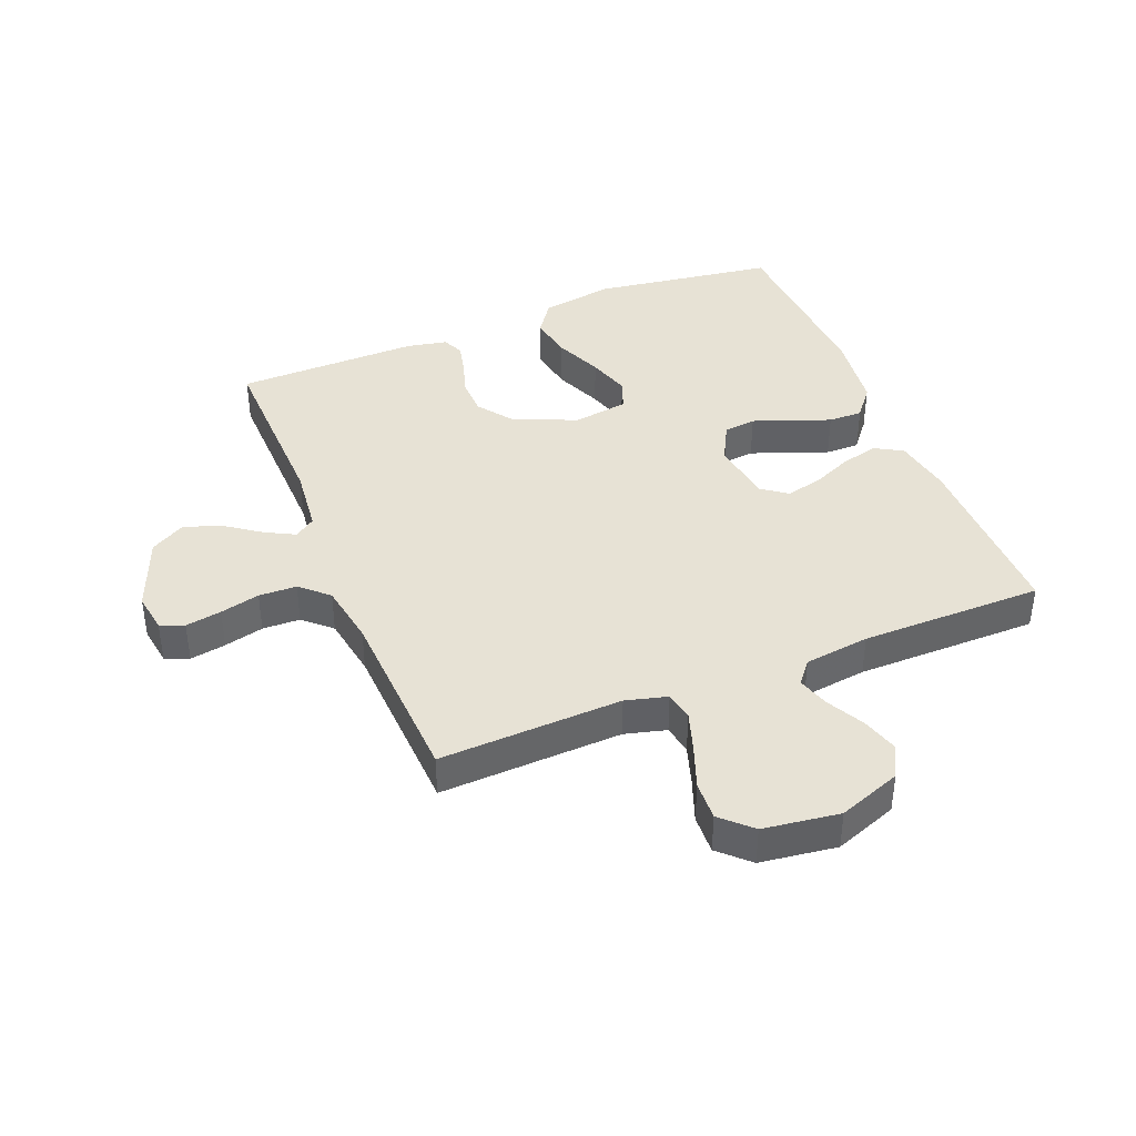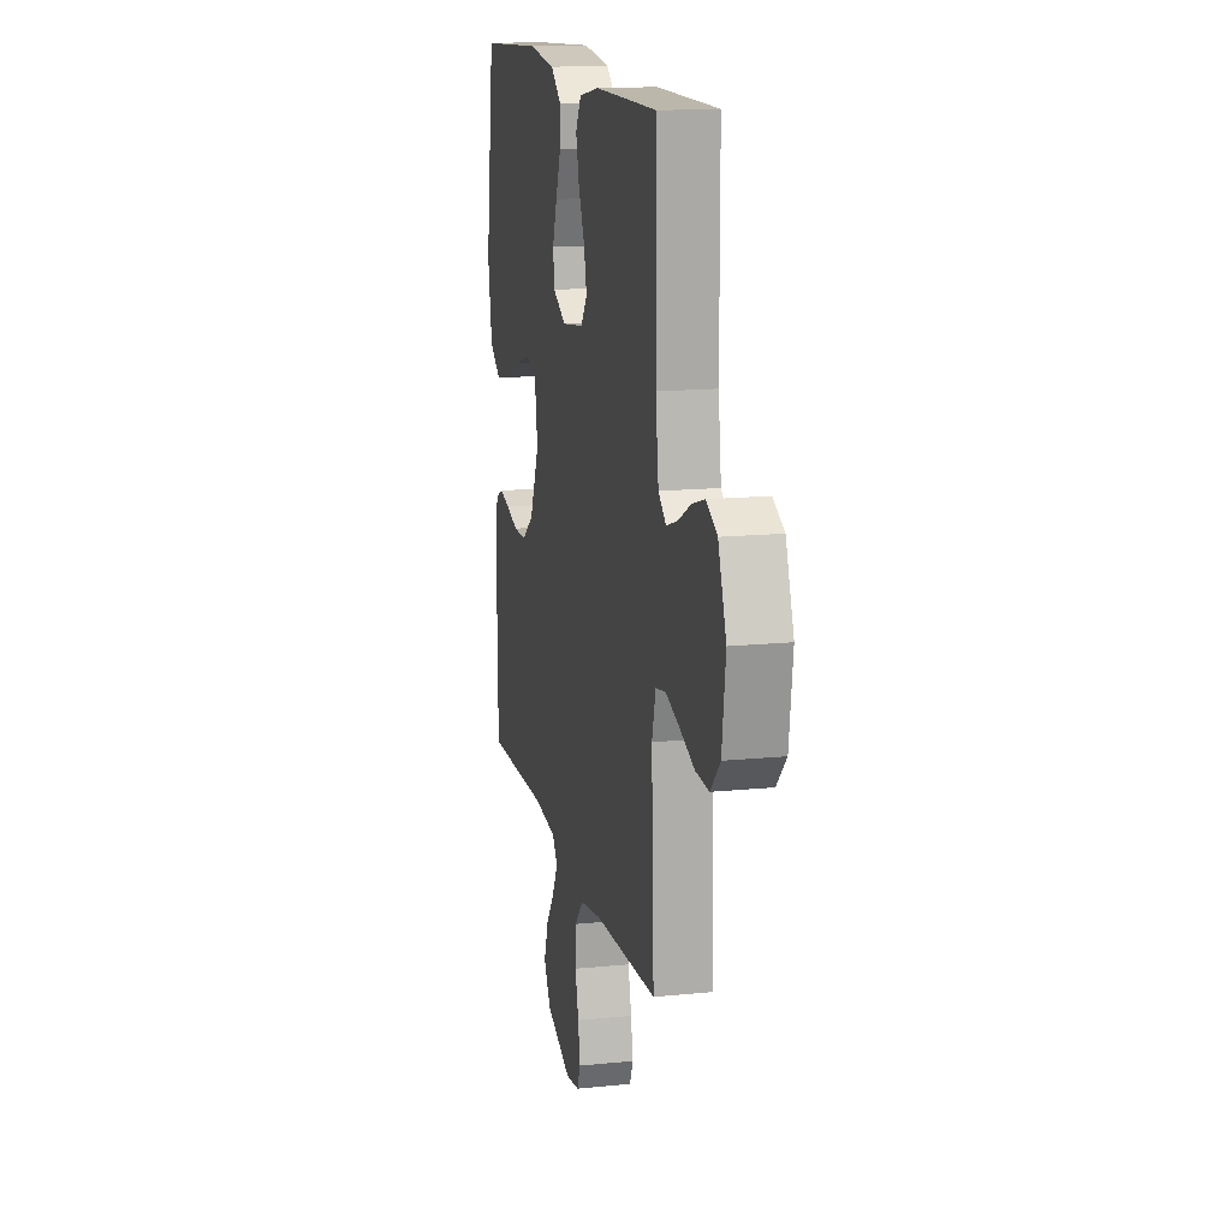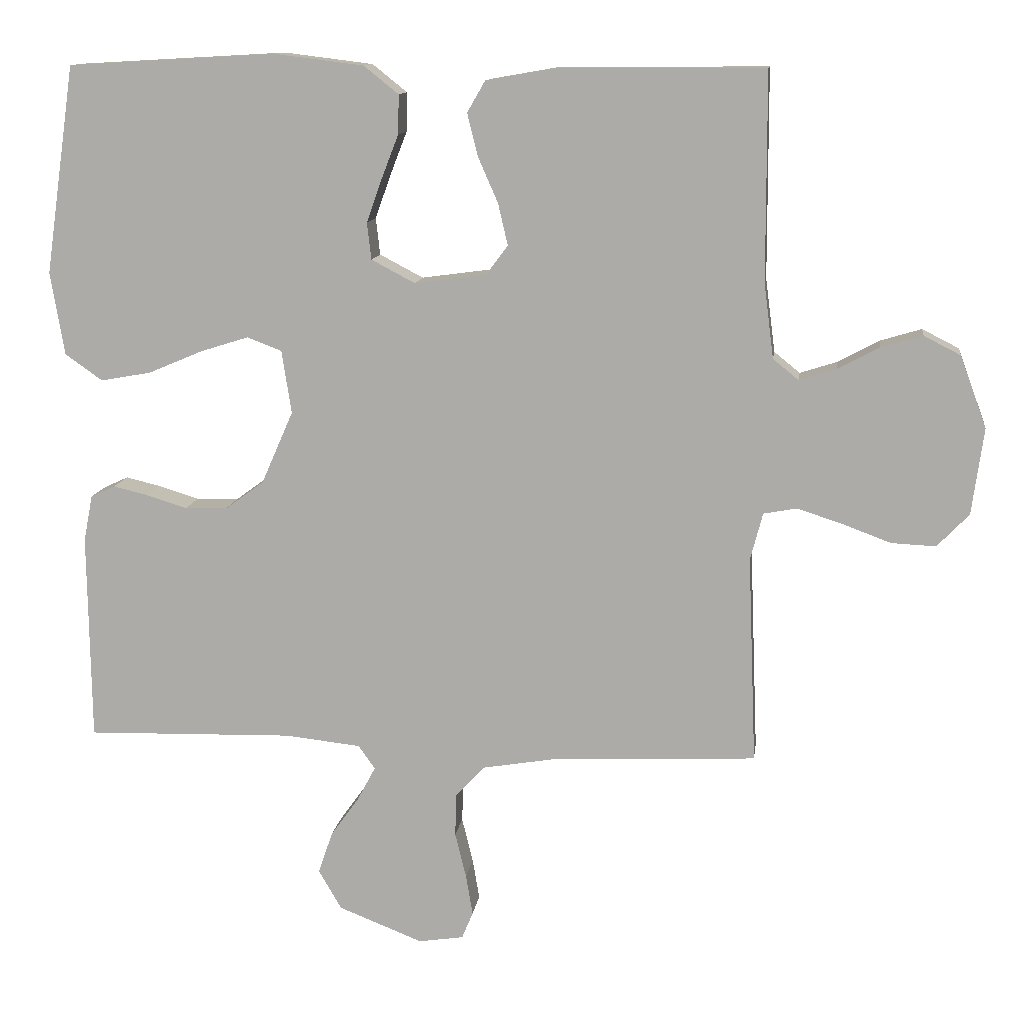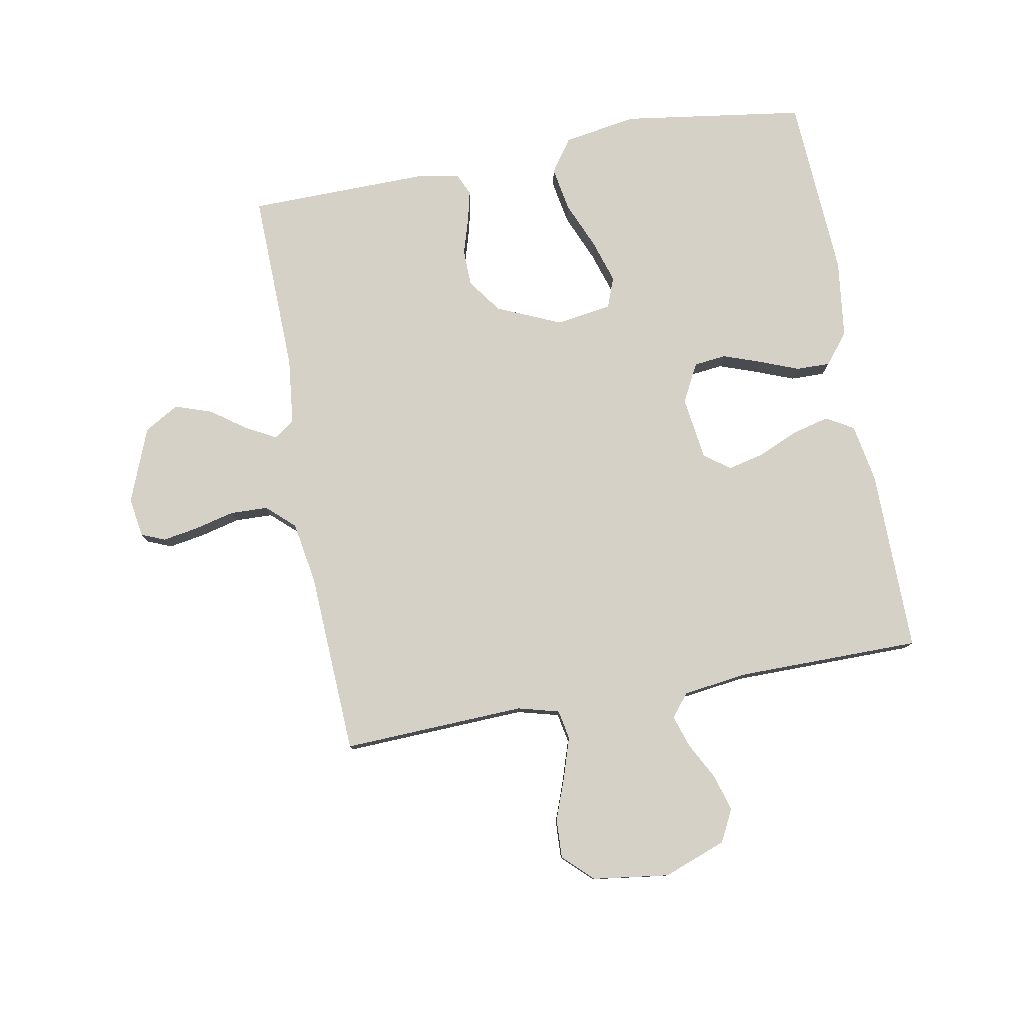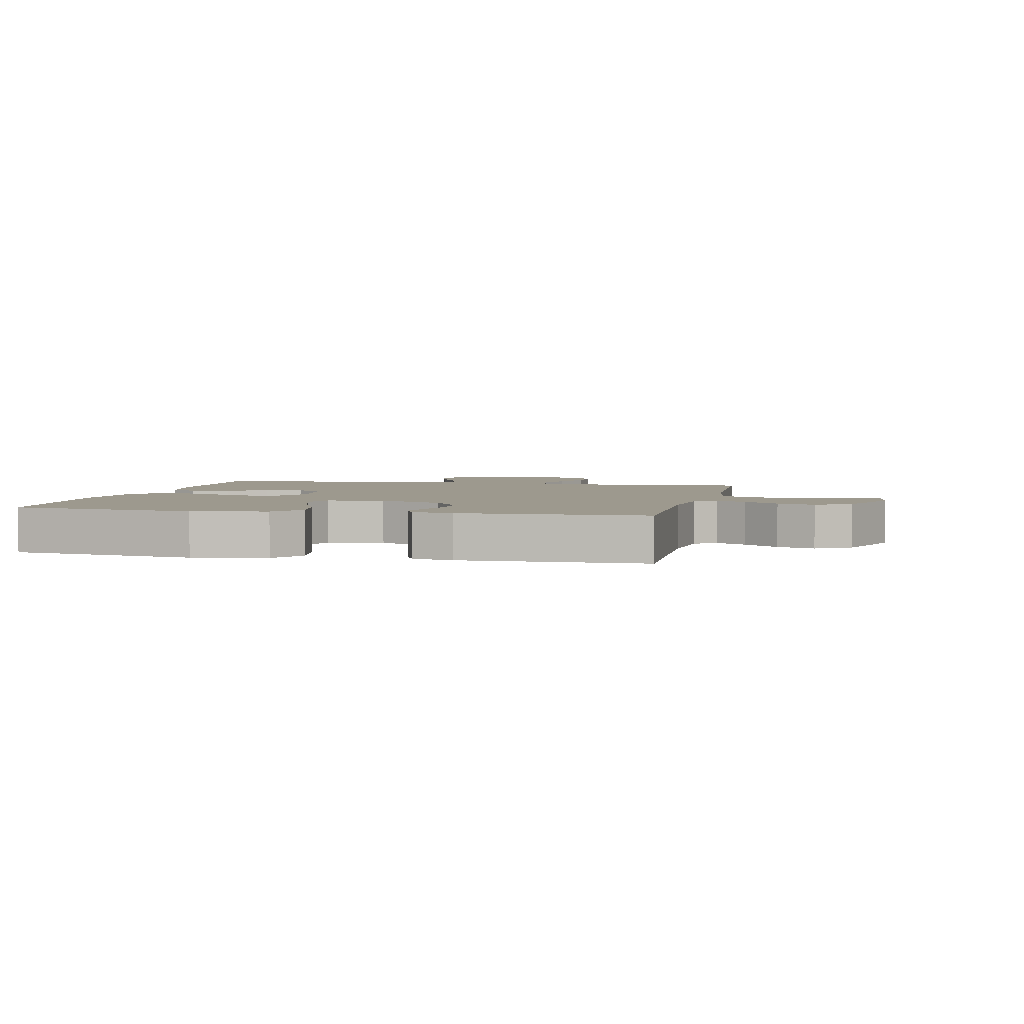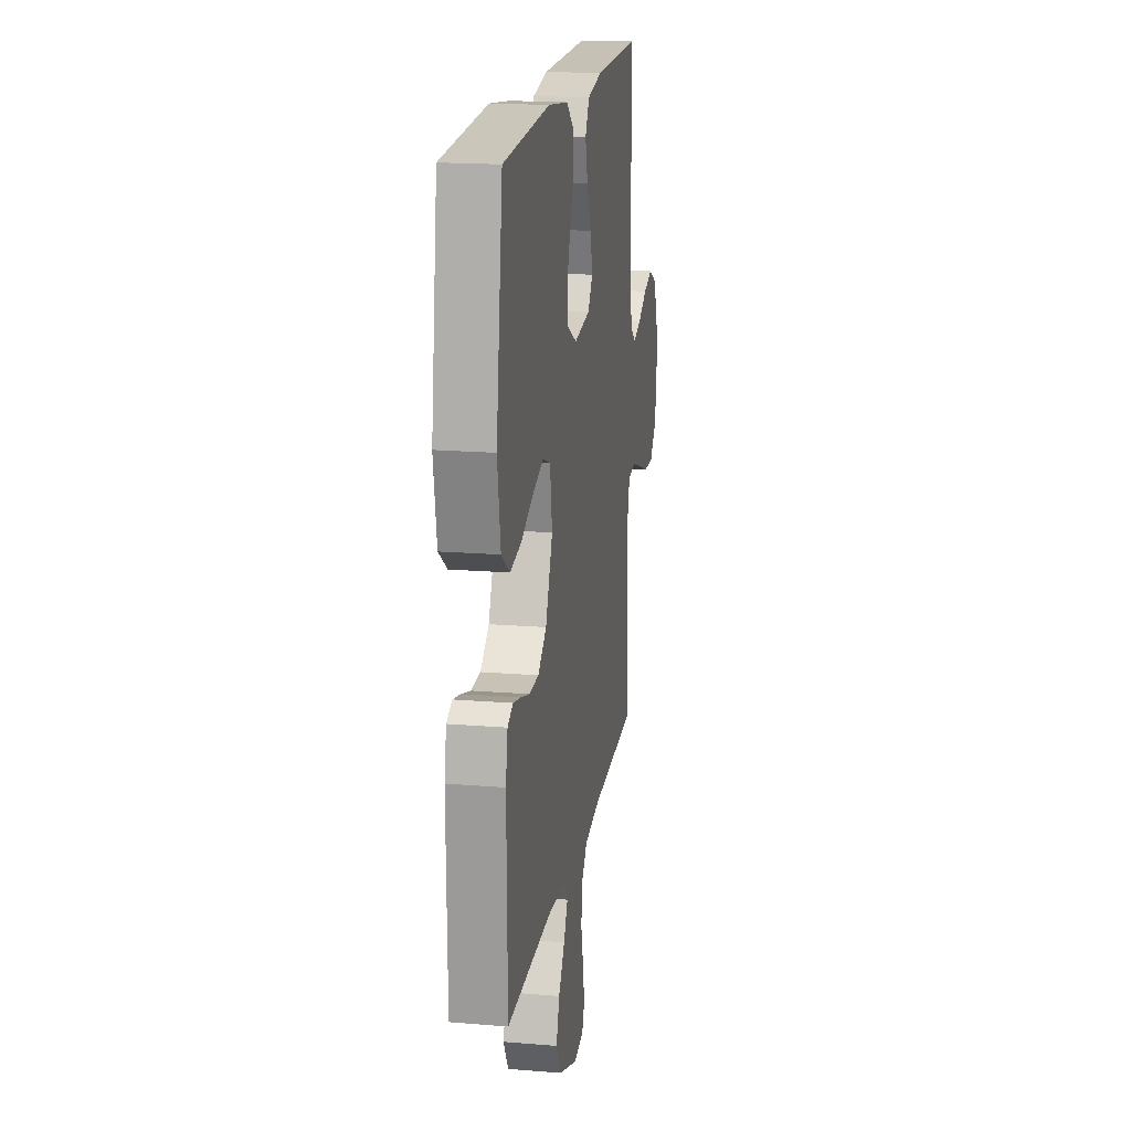
<metadata>
{"format":"obj","ext":"obj","renderer":"f3d","projection":"perspective","resolution":1024,"background":"white","views":[{"elev":40.4,"azim":-111.9,"up":"+Y"},{"elev":14.9,"azim":-102.3,"up":"+Z"},{"elev":11.9,"azim":-172.5,"up":"+Z"},{"elev":79.2,"azim":-100.4,"up":"+Y"},{"elev":3.3,"azim":102.5,"up":"+Y"},{"elev":18.1,"azim":99.1,"up":"+Z"}]}
</metadata>
<code>
v 0.5 0.07 0.5
v 0.543 0.07 0.2
v 0.523 0.07 0.08
v 0.469 0.07 0.042
v 0.396 0.07 0.055
v 0.318 0.07 0.088
v 0.248 0.07 0.11
v 0.198 0.07 0.091
v 0.184 0.07 0
v 0.23 0.07 -0.105
v 0.286 0.07 -0.146
v 0.347 0.07 -0.147
v 0.406 0.07 -0.129
v 0.456 0.07 -0.117
v 0.491 0.07 -0.133
v 0.504 0.07 -0.2
v 0.5 0.07 -0.5
v 0.2 0.07 -0.493
v 0.091 0.07 -0.505
v 0.067 0.07 -0.539
v 0.093 0.07 -0.588
v 0.134 0.07 -0.645
v 0.155 0.07 -0.706
v 0.122 0.07 -0.763
v 0 0.07 -0.811
v -0.065 0.07 -0.801
v -0.081 0.07 -0.762
v -0.071 0.07 -0.703
v -0.055 0.07 -0.638
v -0.057 0.07 -0.576
v -0.098 0.07 -0.531
v -0.2 0.07 -0.514
v -0.5 0.07 -0.5
v -0.488 0.07 -0.2
v -0.506 0.07 -0.132
v -0.554 0.07 -0.123
v -0.619 0.07 -0.144
v -0.689 0.07 -0.17
v -0.753 0.07 -0.173
v -0.799 0.07 -0.125
v -0.816 0.07 0
v -0.778 0.07 0.103
v -0.725 0.07 0.13
v -0.665 0.07 0.112
v -0.605 0.07 0.08
v -0.552 0.07 0.063
v -0.515 0.07 0.093
v -0.501 0.07 0.2
v -0.5 0.07 0.5
v -0.2 0.07 0.498
v -0.103 0.07 0.481
v -0.077 0.07 0.436
v -0.092 0.07 0.375
v -0.121 0.07 0.309
v -0.135 0.07 0.249
v -0.104 0.07 0.207
v 0 0.07 0.193
v 0.063 0.07 0.226
v 0.069 0.07 0.279
v 0.047 0.07 0.341
v 0.022 0.07 0.405
v 0.021 0.07 0.461
v 0.071 0.07 0.501
v 0.2 0.07 0.517
v 0.5 0 0.5
v 0.543 0 0.2
v 0.523 0 0.08
v 0.469 0 0.042
v 0.396 0 0.055
v 0.318 0 0.088
v 0.248 0 0.11
v 0.198 0 0.091
v 0.184 0 0
v 0.23 0 -0.105
v 0.286 0 -0.146
v 0.347 0 -0.147
v 0.406 0 -0.129
v 0.456 0 -0.117
v 0.491 0 -0.133
v 0.504 0 -0.2
v 0.5 0 -0.5
v 0.2 0 -0.493
v 0.091 0 -0.505
v 0.067 0 -0.539
v 0.093 0 -0.588
v 0.134 0 -0.645
v 0.155 0 -0.706
v 0.122 0 -0.763
v 0 0 -0.811
v -0.065 0 -0.801
v -0.081 0 -0.762
v -0.071 0 -0.703
v -0.055 0 -0.638
v -0.057 0 -0.576
v -0.098 0 -0.531
v -0.2 0 -0.514
v -0.5 0 -0.5
v -0.488 0 -0.2
v -0.506 0 -0.132
v -0.554 0 -0.123
v -0.619 0 -0.144
v -0.689 0 -0.17
v -0.753 0 -0.173
v -0.799 0 -0.125
v -0.816 0 0
v -0.778 0 0.103
v -0.725 0 0.13
v -0.665 0 0.112
v -0.605 0 0.08
v -0.552 0 0.063
v -0.515 0 0.093
v -0.501 0 0.2
v -0.5 0 0.5
v -0.2 0 0.498
v -0.103 0 0.481
v -0.077 0 0.436
v -0.092 0 0.375
v -0.121 0 0.309
v -0.135 0 0.249
v -0.104 0 0.207
v 0 0 0.193
v 0.063 0 0.226
v 0.069 0 0.279
v 0.047 0 0.341
v 0.022 0 0.405
v 0.021 0 0.461
v 0.071 0 0.501
v 0.2 0 0.517
f 60 61 62 63
f 59 60 63 64
f 58 59 64 1
f 51 52 53 54
f 51 54 55
f 48 49 50 51
f 47 48 51 55
f 46 47 55 56
f 42 43 44 45
f 42 45 46
f 41 42 46
f 40 41 46
f 37 38 39 40
f 36 37 40 46
f 35 36 46 56
f 32 33 34
f 31 32 34 35
f 26 27 28 29
f 24 25 26 29
f 24 29 30
f 21 22 23 24
f 20 21 24 30
f 19 20 30 31
f 15 16 17 18
f 15 18 19
f 12 13 14 15
f 12 15 19 31
f 3 4 5 6
f 3 6 7
f 58 1 2 3
f 57 58 3 7
f 11 12 31
f 10 11 31 35
f 9 10 35 56
f 56 57 7 8
f 8 9 56
f 127 126 125 124
f 128 127 124 123
f 65 128 123 122
f 118 117 116 115
f 119 118 115
f 115 114 113 112
f 119 115 112 111
f 120 119 111 110
f 109 108 107 106
f 110 109 106
f 110 106 105
f 110 105 104
f 104 103 102 101
f 110 104 101 100
f 120 110 100 99
f 98 97 96
f 99 98 96 95
f 93 92 91 90
f 93 90 89 88
f 94 93 88
f 88 87 86 85
f 94 88 85 84
f 95 94 84 83
f 82 81 80 79
f 83 82 79
f 79 78 77 76
f 95 83 79 76
f 70 69 68 67
f 71 70 67
f 67 66 65 122
f 71 67 122 121
f 95 76 75
f 99 95 75 74
f 120 99 74 73
f 72 71 121 120
f 120 73 72
f 1 65 66 2
f 2 66 67 3
f 3 67 68 4
f 4 68 69 5
f 5 69 70 6
f 6 70 71 7
f 7 71 72 8
f 8 72 73 9
f 9 73 74 10
f 10 74 75 11
f 11 75 76 12
f 12 76 77 13
f 13 77 78 14
f 14 78 79 15
f 15 79 80 16
f 16 80 81 17
f 17 81 82 18
f 18 82 83 19
f 19 83 84 20
f 20 84 85 21
f 21 85 86 22
f 22 86 87 23
f 23 87 88 24
f 24 88 89 25
f 25 89 90 26
f 26 90 91 27
f 27 91 92 28
f 28 92 93 29
f 29 93 94 30
f 30 94 95 31
f 31 95 96 32
f 32 96 97 33
f 33 97 98 34
f 34 98 99 35
f 35 99 100 36
f 36 100 101 37
f 37 101 102 38
f 38 102 103 39
f 39 103 104 40
f 40 104 105 41
f 41 105 106 42
f 42 106 107 43
f 43 107 108 44
f 44 108 109 45
f 45 109 110 46
f 46 110 111 47
f 47 111 112 48
f 48 112 113 49
f 49 113 114 50
f 50 114 115 51
f 51 115 116 52
f 52 116 117 53
f 53 117 118 54
f 54 118 119 55
f 55 119 120 56
f 56 120 121 57
f 57 121 122 58
f 58 122 123 59
f 59 123 124 60
f 60 124 125 61
f 61 125 126 62
f 62 126 127 63
f 63 127 128 64
f 64 128 65 1

</code>
